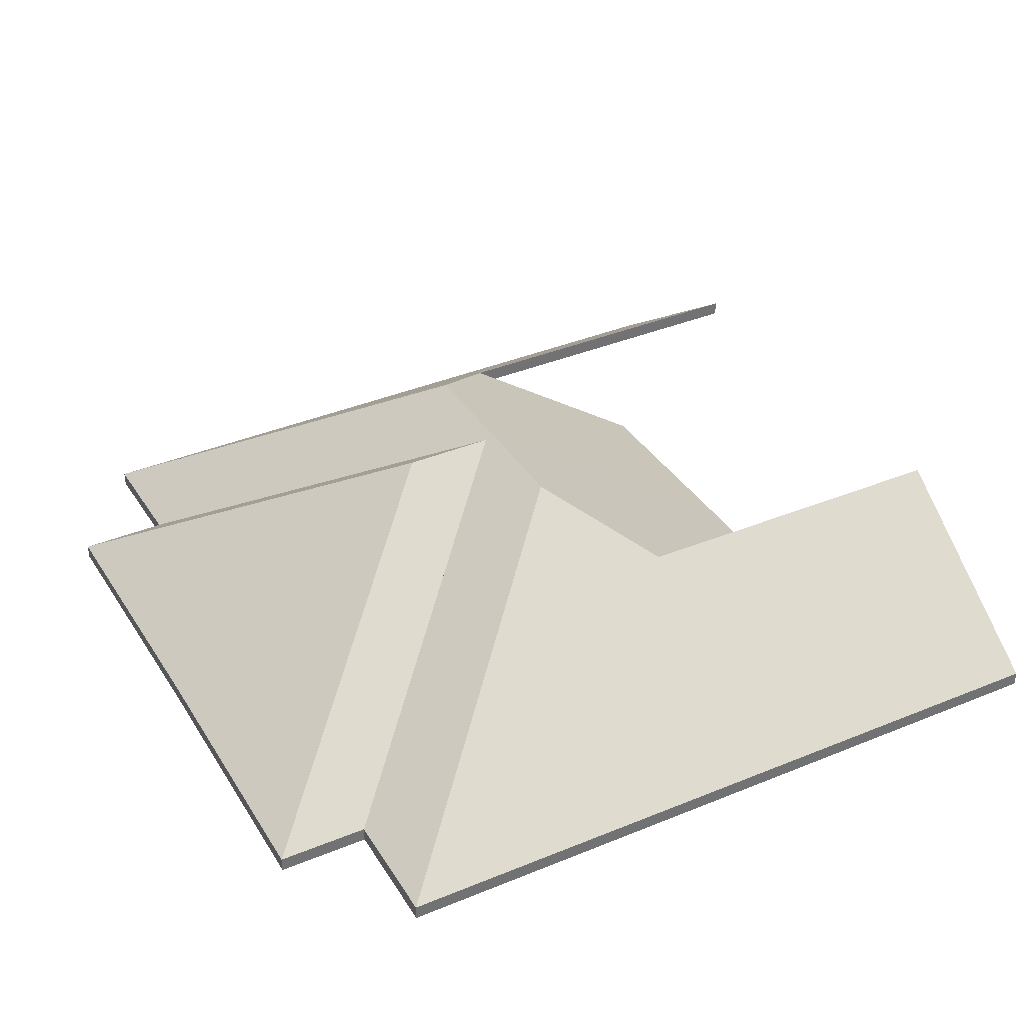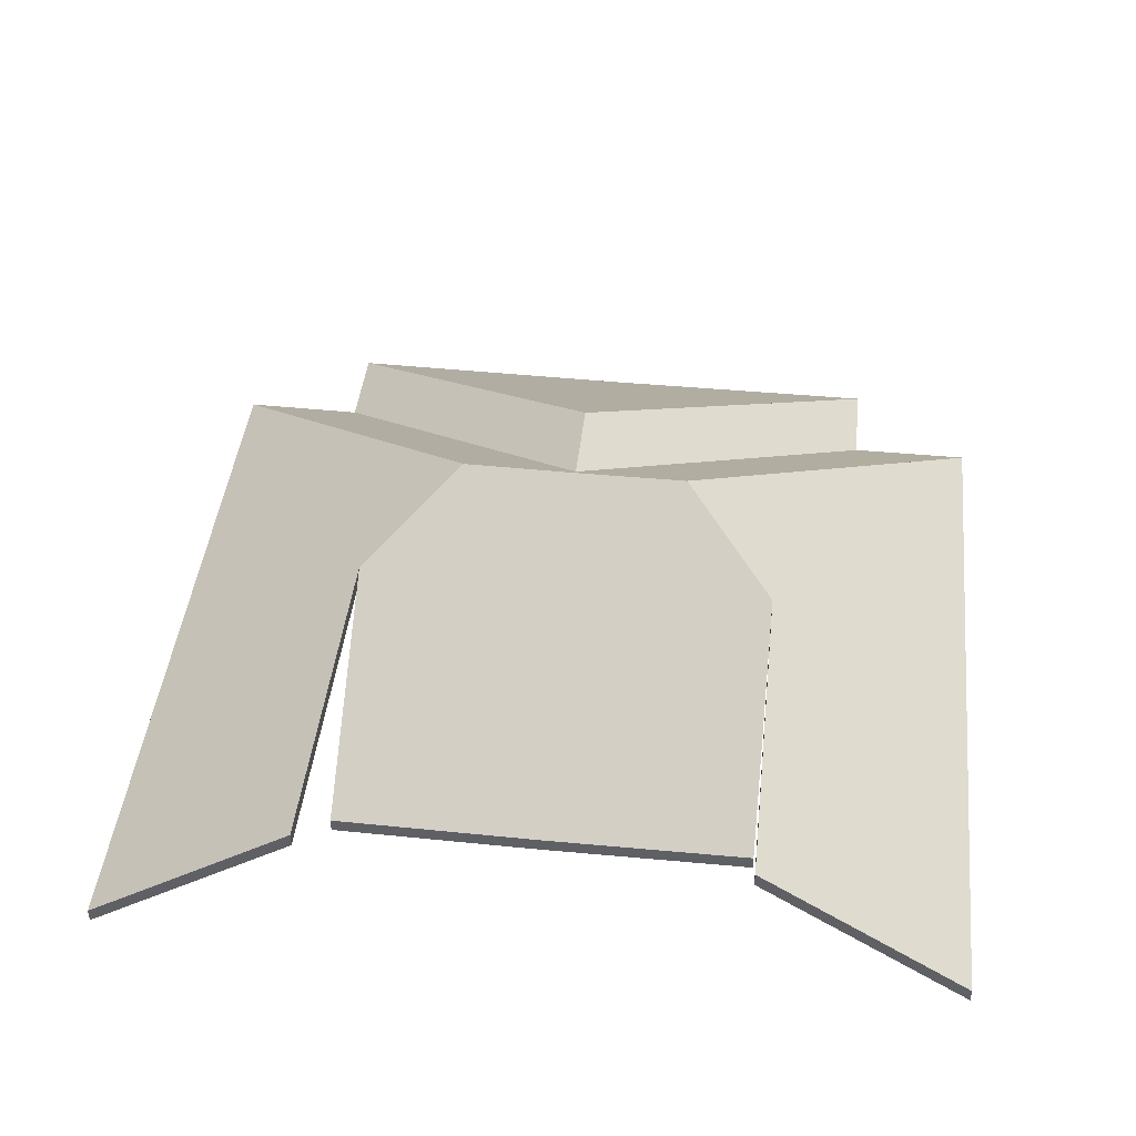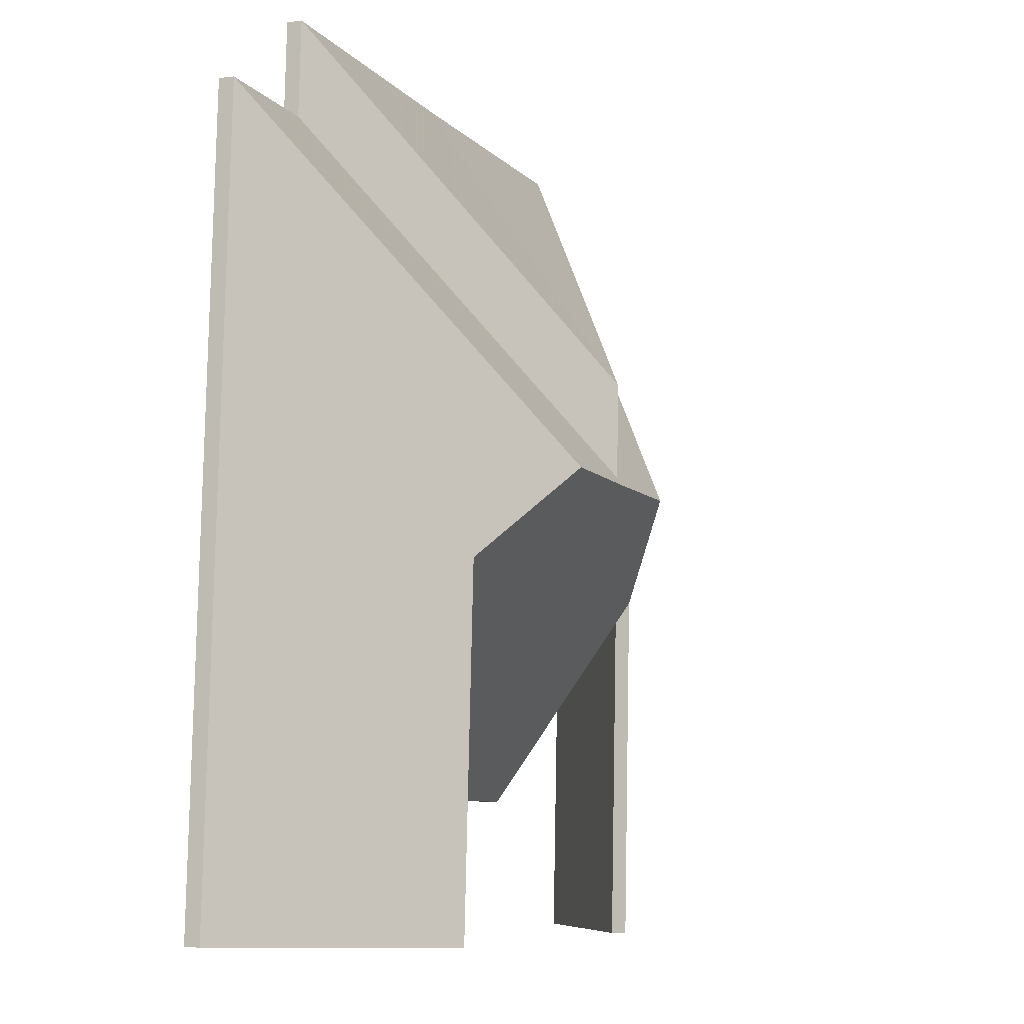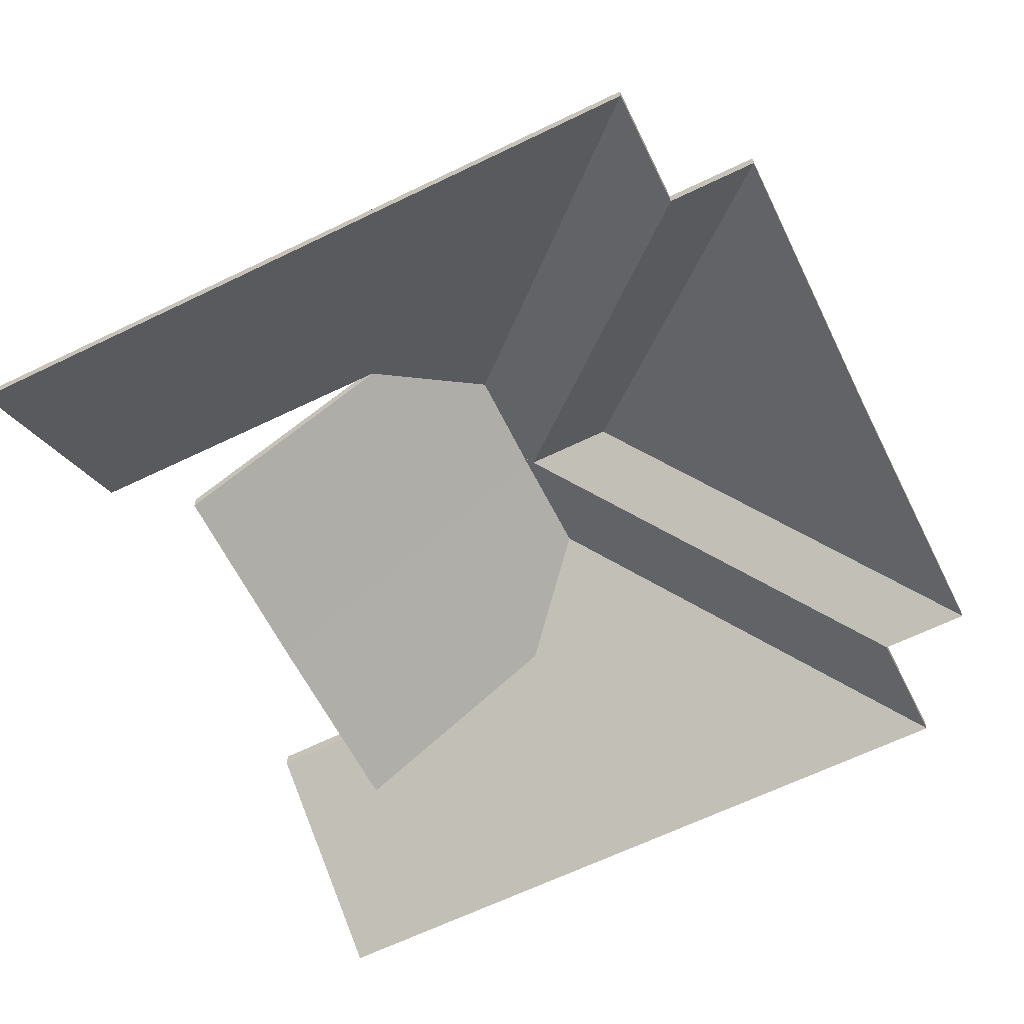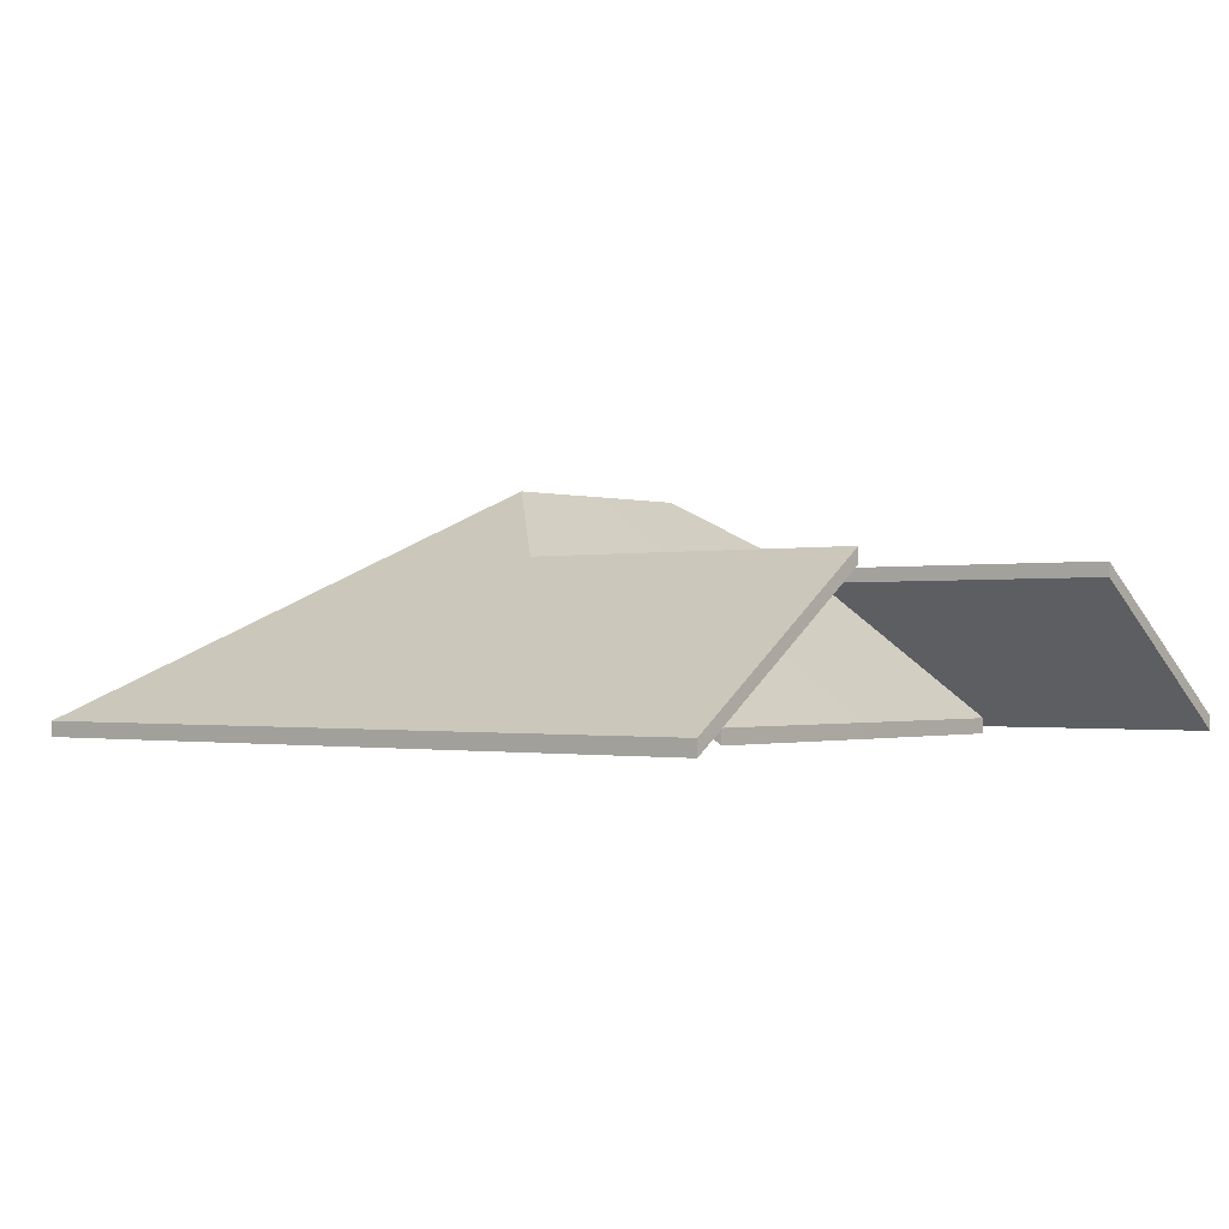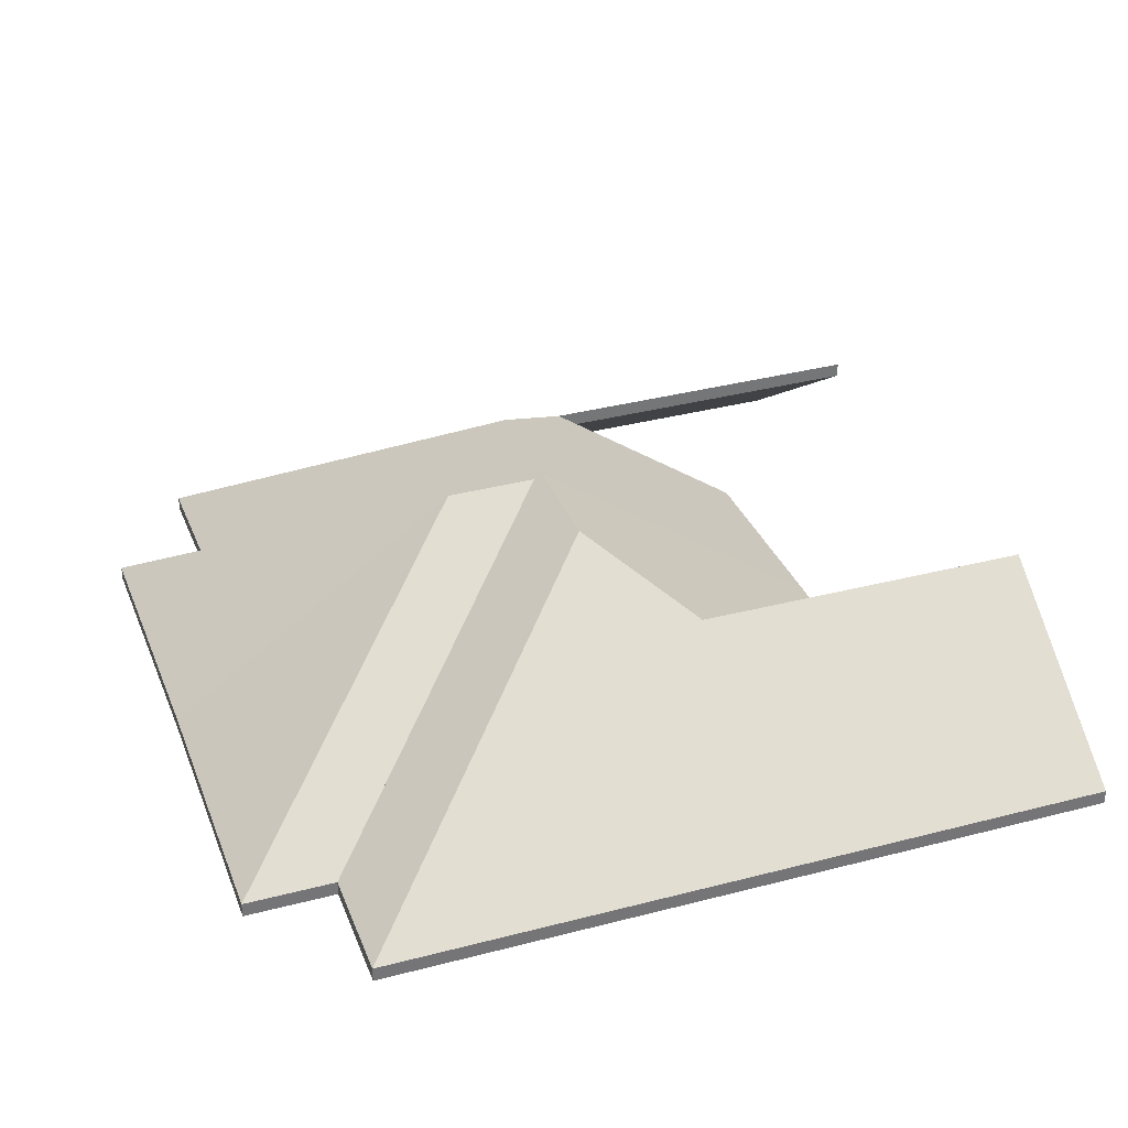
<metadata>
{"format":"obj","ext":"obj","renderer":"f3d","projection":"perspective","resolution":1024,"background":"white","views":[{"elev":36.6,"azim":58.7,"up":"+Y"},{"elev":44.9,"azim":-176.5,"up":"+Y"},{"elev":-5.1,"azim":112.3,"up":"+Z"},{"elev":-62.6,"azim":-66.5,"up":"+Y"},{"elev":-0.9,"azim":126.1,"up":"+Y"},{"elev":34.0,"azim":67.3,"up":"+Y"}]}
</metadata>
<code>
v -6.024 0.2879 -2.024
v -5.992 0.2653 -2.022
v -5.992 0.263 -2.022
v -6.024 0.2857 -2.024
v -6.027 0.2879 -1.971
v -6.024 0.2879 -2.024
v -6.024 0.2857 -2.024
v -6.027 0.2857 -1.971
v -6.043 0.2981 -1.957
v -6.027 0.2879 -1.971
v -6.027 0.2857 -1.971
v -6.043 0.2958 -1.957
v -5.992 0.2653 -2.022
v -5.998 0.2653 -1.908
v -5.998 0.263 -1.908
v -5.992 0.263 -2.022
v -5.998 0.2653 -1.908
v -6.043 0.2981 -1.957
v -6.043 0.2958 -1.957
v -5.998 0.263 -1.908
v -5.992 0.2653 -2.022
v -6.024 0.2879 -2.024
v -6.027 0.2879 -1.971
v -5.998 0.2653 -1.908
v -6.043 0.2981 -1.957
v -5.998 0.263 -1.908
v -6.043 0.2958 -1.957
v -6.027 0.2857 -1.971
v -5.992 0.263 -2.022
v -6.024 0.2857 -2.024
v -5.998 0.2653 -1.908
v -6.017 0.2653 -1.909
v -6.017 0.263 -1.909
v -5.998 0.263 -1.908
v -6.043 0.2981 -1.957
v -5.998 0.2653 -1.908
v -5.998 0.263 -1.908
v -6.043 0.2958 -1.957
v -6.06 0.2981 -1.958
v -6.043 0.2981 -1.957
v -6.043 0.2958 -1.957
v -6.06 0.2958 -1.958
v -6.061 0.2981 -1.958
v -6.06 0.2981 -1.958
v -6.06 0.2958 -1.958
v -6.061 0.2958 -1.958
v -6.017 0.2653 -1.909
v -6.061 0.2981 -1.958
v -6.061 0.2958 -1.958
v -6.017 0.263 -1.909
v -6.06 0.2981 -1.958
v -6.061 0.2981 -1.958
v -6.017 0.2653 -1.909
v -5.998 0.2653 -1.908
v -6.043 0.2981 -1.957
v -6.017 0.263 -1.909
v -6.061 0.2958 -1.958
v -6.06 0.2958 -1.958
v -6.043 0.2958 -1.957
v -5.998 0.263 -1.908
v -6.061 0.2981 -1.958
v -6.061 0.2981 -1.958
v -6.061 0.2958 -1.958
v -6.061 0.2958 -1.958
v -6.06 0.2973 -1.957
v -6.061 0.2981 -1.958
v -6.061 0.2958 -1.958
v -6.06 0.295 -1.957
v -6.061 0.2981 -1.958
v -6.06 0.2973 -1.957
v -6.06 0.295 -1.957
v -6.061 0.2958 -1.958
v -6.061 0.2972 -1.943
v -6.06 0.2973 -1.957
v -6.06 0.295 -1.957
v -6.061 0.2949 -1.943
v -6.061 0.2972 -1.943
v -6.061 0.2972 -1.943
v -6.061 0.2949 -1.943
v -6.061 0.2949 -1.943
v -6.06 0.2973 -1.957
v -6.017 0.2653 -1.909
v -6.017 0.263 -1.909
v -6.06 0.295 -1.957
v -6.017 0.2653 -1.909
v -6.018 0.2653 -1.895
v -6.018 0.263 -1.895
v -6.017 0.263 -1.909
v -6.018 0.2653 -1.895
v -6.061 0.2972 -1.943
v -6.061 0.2949 -1.943
v -6.018 0.263 -1.895
v -6.061 0.2972 -1.943
v -6.018 0.2653 -1.895
v -6.017 0.2653 -1.909
v -6.06 0.2973 -1.957
v -6.061 0.2981 -1.958
v -6.06 0.2973 -1.957
v -6.061 0.2981 -1.958
v -6.018 0.263 -1.895
v -6.061 0.2949 -1.943
v -6.06 0.295 -1.957
v -6.017 0.263 -1.909
v -6.061 0.2958 -1.958
v -6.06 0.295 -1.957
v -6.061 0.2958 -1.958
v -6.06 0.2981 -1.958
v -6.058 0.2653 -2.005
v -6.058 0.263 -2.005
v -6.06 0.2958 -1.958
v -6.043 0.2981 -1.957
v -6.06 0.2981 -1.958
v -6.06 0.2958 -1.958
v -6.043 0.2958 -1.957
v -6.027 0.2879 -1.971
v -6.043 0.2981 -1.957
v -6.043 0.2958 -1.957
v -6.027 0.2857 -1.971
v -6.058 0.2653 -2.005
v -6.025 0.2653 -2.003
v -6.025 0.263 -2.003
v -6.058 0.263 -2.005
v -6.025 0.2653 -2.003
v -6.027 0.2879 -1.971
v -6.027 0.2857 -1.971
v -6.025 0.263 -2.003
v -6.043 0.2981 -1.957
v -6.027 0.2879 -1.971
v -6.025 0.2653 -2.003
v -6.058 0.2653 -2.005
v -6.06 0.2981 -1.958
v -6.025 0.263 -2.003
v -6.027 0.2857 -1.971
v -6.043 0.2958 -1.957
v -6.06 0.2958 -1.958
v -6.058 0.263 -2.005
v -6.018 0.2653 -1.895
v -6.063 0.2653 -1.897
v -6.063 0.263 -1.897
v -6.018 0.263 -1.895
v -6.063 0.2653 -1.897
v -6.061 0.2972 -1.943
v -6.061 0.2949 -1.943
v -6.063 0.263 -1.897
v -6.061 0.2972 -1.943
v -6.018 0.2653 -1.895
v -6.018 0.263 -1.895
v -6.061 0.2949 -1.943
v -6.063 0.2653 -1.897
v -6.018 0.2653 -1.895
v -6.061 0.2972 -1.943
v -6.061 0.2949 -1.943
v -6.018 0.263 -1.895
v -6.063 0.263 -1.897
v -6.091 0.2879 -1.974
v -6.09 0.2653 -2.007
v -6.09 0.263 -2.007
v -6.091 0.2857 -1.974
v -6.078 0.2981 -1.959
v -6.091 0.2879 -1.974
v -6.091 0.2857 -1.974
v -6.078 0.2958 -1.959
v -6.061 0.2981 -1.958
v -6.078 0.2981 -1.959
v -6.078 0.2958 -1.959
v -6.061 0.2958 -1.958
v -6.061 0.2981 -1.958
v -6.061 0.2981 -1.958
v -6.061 0.2958 -1.958
v -6.061 0.2958 -1.958
v -6.06 0.2981 -1.958
v -6.061 0.2981 -1.958
v -6.061 0.2958 -1.958
v -6.06 0.2958 -1.958
v -6.09 0.2653 -2.007
v -6.058 0.2653 -2.005
v -6.058 0.263 -2.005
v -6.09 0.263 -2.007
v -6.058 0.2653 -2.005
v -6.06 0.2981 -1.958
v -6.06 0.2958 -1.958
v -6.058 0.263 -2.005
v -6.078 0.2981 -1.959
v -6.061 0.2981 -1.958
v -6.061 0.2981 -1.958
v -6.091 0.2879 -1.974
v -6.06 0.2981 -1.958
v -6.09 0.2653 -2.007
v -6.058 0.2653 -2.005
v -6.061 0.2958 -1.958
v -6.061 0.2958 -1.958
v -6.078 0.2958 -1.959
v -6.091 0.2857 -1.974
v -6.06 0.2958 -1.958
v -6.058 0.263 -2.005
v -6.09 0.263 -2.007
v -6.109 0.2653 -1.899
v -6.108 0.2653 -1.914
v -6.108 0.263 -1.914
v -6.109 0.263 -1.899
v -6.061 0.2972 -1.943
v -6.109 0.2653 -1.899
v -6.109 0.263 -1.899
v -6.061 0.2949 -1.943
v -6.06 0.2973 -1.957
v -6.061 0.2972 -1.943
v -6.061 0.2949 -1.943
v -6.06 0.295 -1.957
v -6.108 0.2653 -1.914
v -6.06 0.2973 -1.957
v -6.06 0.295 -1.957
v -6.108 0.263 -1.914
v -6.061 0.2972 -1.943
v -6.06 0.2973 -1.957
v -6.108 0.2653 -1.914
v -6.109 0.2653 -1.899
v -6.108 0.263 -1.914
v -6.06 0.295 -1.957
v -6.061 0.2949 -1.943
v -6.109 0.263 -1.899
v -6.061 0.2972 -1.943
v -6.061 0.2972 -1.943
v -6.061 0.2949 -1.943
v -6.061 0.2949 -1.943
v -6.061 0.2972 -1.943
v -6.063 0.2653 -1.897
v -6.063 0.263 -1.897
v -6.061 0.2949 -1.943
v -6.063 0.2653 -1.897
v -6.109 0.2653 -1.899
v -6.109 0.263 -1.899
v -6.063 0.263 -1.897
v -6.109 0.2653 -1.899
v -6.061 0.2972 -1.943
v -6.061 0.2949 -1.943
v -6.109 0.263 -1.899
v -6.061 0.2972 -1.943
v -6.061 0.2972 -1.943
v -6.109 0.2653 -1.899
v -6.063 0.2653 -1.897
v -6.109 0.263 -1.899
v -6.061 0.2949 -1.943
v -6.061 0.2949 -1.943
v -6.063 0.263 -1.897
v -6.078 0.2981 -1.959
v -6.127 0.2653 -1.914
v -6.127 0.263 -1.914
v -6.078 0.2958 -1.959
v -6.091 0.2879 -1.974
v -6.078 0.2981 -1.959
v -6.078 0.2958 -1.959
v -6.091 0.2857 -1.974
v -6.127 0.2653 -1.914
v -6.121 0.2653 -2.029
v -6.121 0.263 -2.029
v -6.127 0.263 -1.914
v -6.089 0.2879 -2.027
v -6.091 0.2879 -1.974
v -6.091 0.2857 -1.974
v -6.089 0.2857 -2.027
v -6.121 0.2653 -2.029
v -6.089 0.2879 -2.027
v -6.089 0.2857 -2.027
v -6.121 0.263 -2.029
v -6.127 0.2653 -1.914
v -6.078 0.2981 -1.959
v -6.091 0.2879 -1.974
v -6.121 0.2653 -2.029
v -6.089 0.2879 -2.027
v -6.121 0.263 -2.029
v -6.089 0.2857 -2.027
v -6.091 0.2857 -1.974
v -6.127 0.263 -1.914
v -6.078 0.2958 -1.959
v -6.061 0.2981 -1.958
v -6.06 0.2973 -1.957
v -6.06 0.295 -1.957
v -6.061 0.2958 -1.958
v -6.078 0.2981 -1.959
v -6.061 0.2981 -1.958
v -6.061 0.2958 -1.958
v -6.078 0.2958 -1.959
v -6.06 0.2973 -1.957
v -6.108 0.2653 -1.914
v -6.108 0.263 -1.914
v -6.06 0.295 -1.957
v -6.108 0.2653 -1.914
v -6.127 0.2653 -1.914
v -6.127 0.263 -1.914
v -6.108 0.263 -1.914
v -6.127 0.2653 -1.914
v -6.078 0.2981 -1.959
v -6.078 0.2958 -1.959
v -6.127 0.263 -1.914
v -6.061 0.2981 -1.958
v -6.078 0.2981 -1.959
v -6.127 0.2653 -1.914
v -6.108 0.2653 -1.914
v -6.06 0.2973 -1.957
v -6.127 0.263 -1.914
v -6.078 0.2958 -1.959
v -6.061 0.2958 -1.958
v -6.06 0.295 -1.957
v -6.108 0.263 -1.914
f 1 2 3
f 1 3 4
f 5 6 7
f 5 7 8
f 9 10 11
f 9 11 12
f 13 14 15
f 13 15 16
f 17 18 19
f 17 19 20
f 21 22 23
f 21 23 24
f 24 23 25
f 26 27 28
f 26 28 29
f 29 28 30
f 31 32 33
f 31 33 34
f 35 36 37
f 35 37 38
f 39 40 41
f 39 41 42
f 43 44 45
f 43 45 46
f 47 48 49
f 47 49 50
f 51 52 53
f 51 53 54
f 51 54 55
f 56 57 58
f 56 58 59
f 56 59 60
f 61 62 63
f 61 63 64
f 65 66 67
f 65 67 68
f 69 70 71
f 69 71 72
f 73 74 75
f 73 75 76
f 77 78 79
f 77 79 80
f 81 82 83
f 81 83 84
f 85 86 87
f 85 87 88
f 89 90 91
f 89 91 92
f 93 94 95
f 93 95 96
f 97 98 99
f 100 101 102
f 100 102 103
f 104 105 106
f 107 108 109
f 107 109 110
f 111 112 113
f 111 113 114
f 115 116 117
f 115 117 118
f 119 120 121
f 119 121 122
f 123 124 125
f 123 125 126
f 127 128 129
f 127 129 130
f 127 130 131
f 132 133 134
f 132 134 135
f 132 135 136
f 137 138 139
f 137 139 140
f 141 142 143
f 141 143 144
f 145 146 147
f 145 147 148
f 149 150 151
f 152 153 154
f 155 156 157
f 155 157 158
f 159 160 161
f 159 161 162
f 163 164 165
f 163 165 166
f 167 168 169
f 167 169 170
f 171 172 173
f 171 173 174
f 175 176 177
f 175 177 178
f 179 180 181
f 179 181 182
f 183 184 185
f 186 183 185
f 186 185 187
f 188 186 189
f 189 186 187
f 190 191 192
f 190 192 193
f 194 190 193
f 195 194 193
f 195 193 196
f 197 198 199
f 197 199 200
f 201 202 203
f 201 203 204
f 205 206 207
f 205 207 208
f 209 210 211
f 209 211 212
f 213 214 215
f 213 215 216
f 217 218 219
f 217 219 220
f 221 222 223
f 221 223 224
f 225 226 227
f 225 227 228
f 229 230 231
f 229 231 232
f 233 234 235
f 233 235 236
f 237 238 239
f 237 239 240
f 241 242 243
f 241 243 244
f 245 246 247
f 245 247 248
f 249 250 251
f 249 251 252
f 253 254 255
f 253 255 256
f 257 258 259
f 257 259 260
f 261 262 263
f 261 263 264
f 265 266 267
f 265 267 268
f 268 267 269
f 270 271 272
f 270 272 273
f 273 272 274
f 275 276 277
f 275 277 278
f 279 280 281
f 279 281 282
f 283 284 285
f 283 285 286
f 287 288 289
f 287 289 290
f 291 292 293
f 291 293 294
f 295 296 297
f 295 297 298
f 295 298 299
f 300 301 302
f 300 302 303
f 300 303 304

</code>
